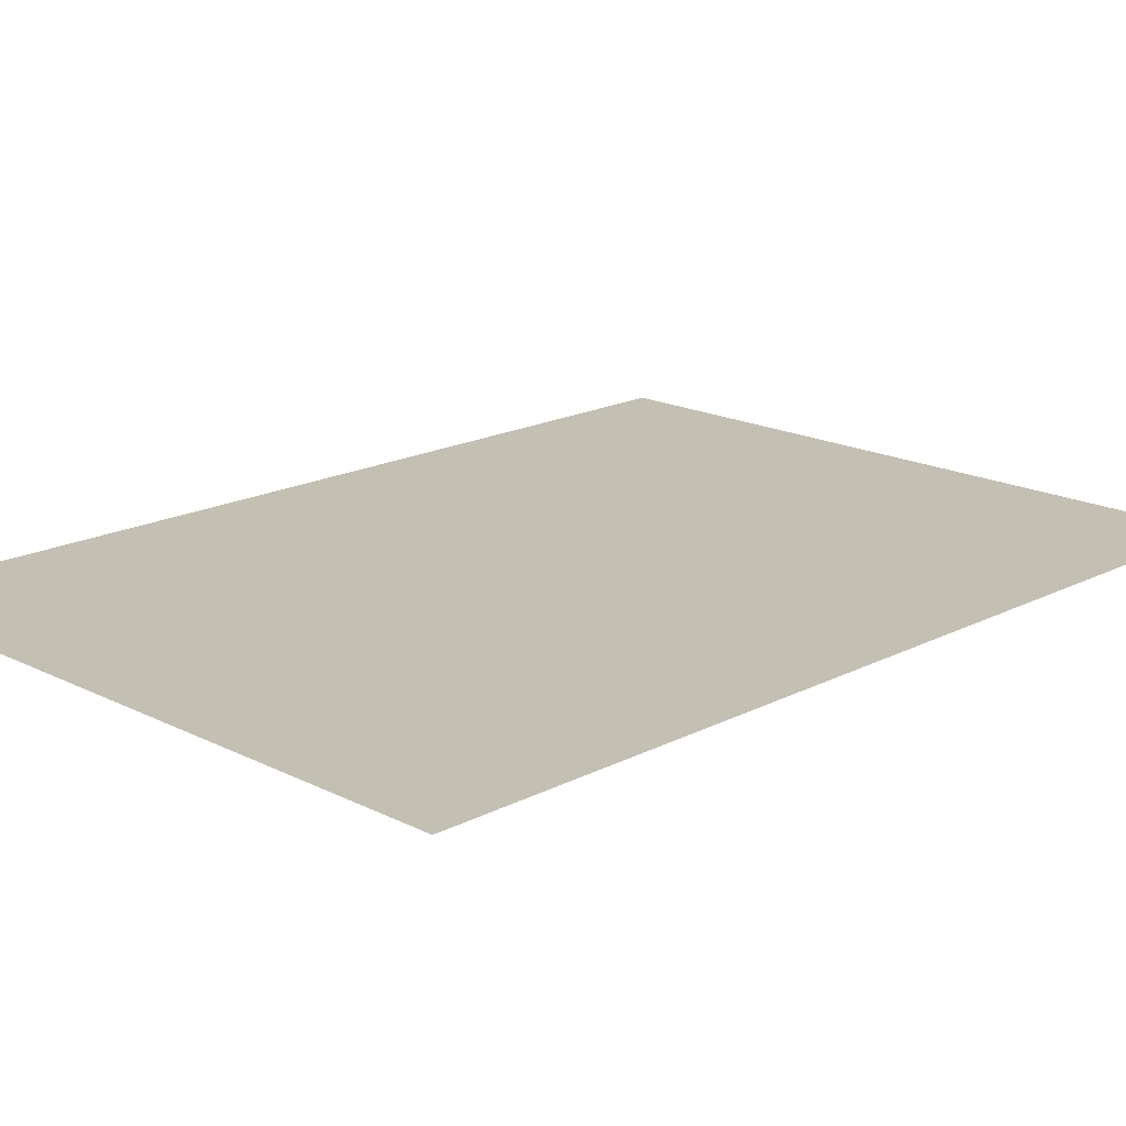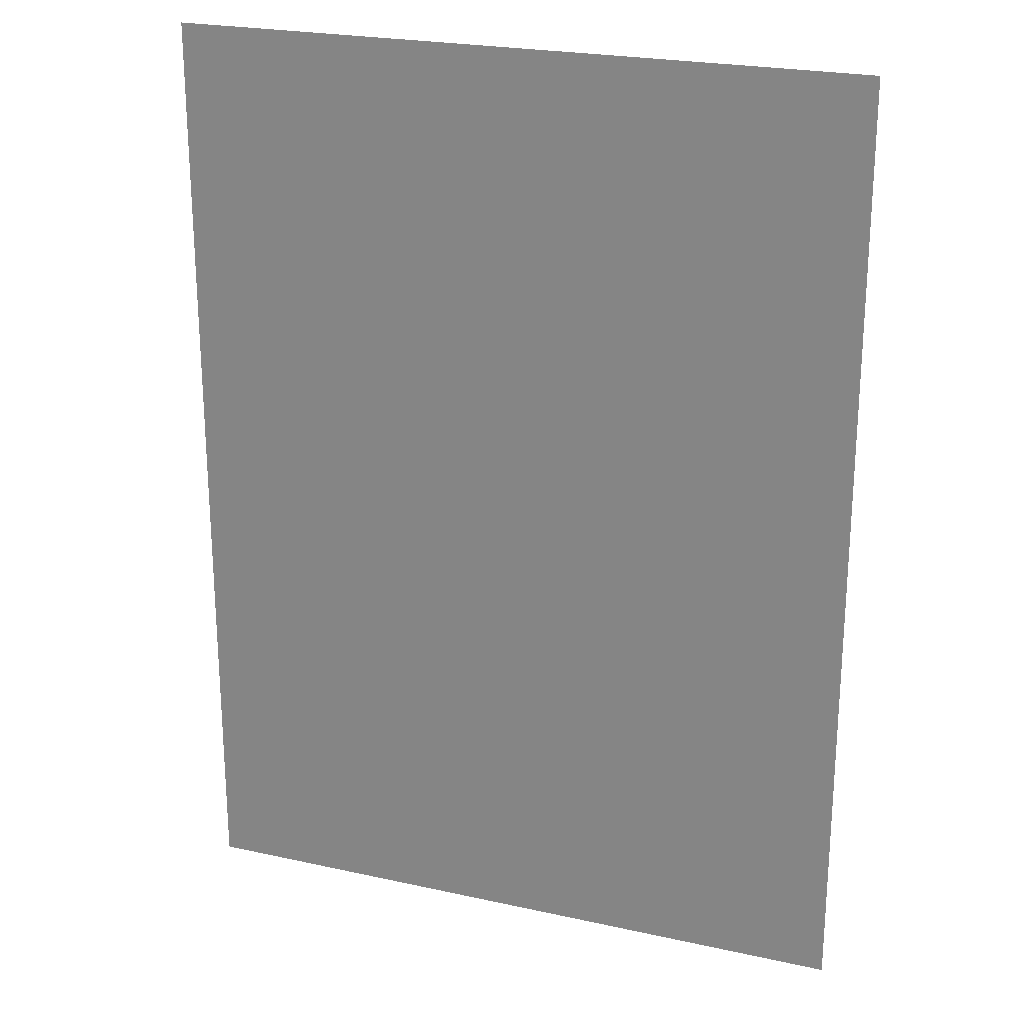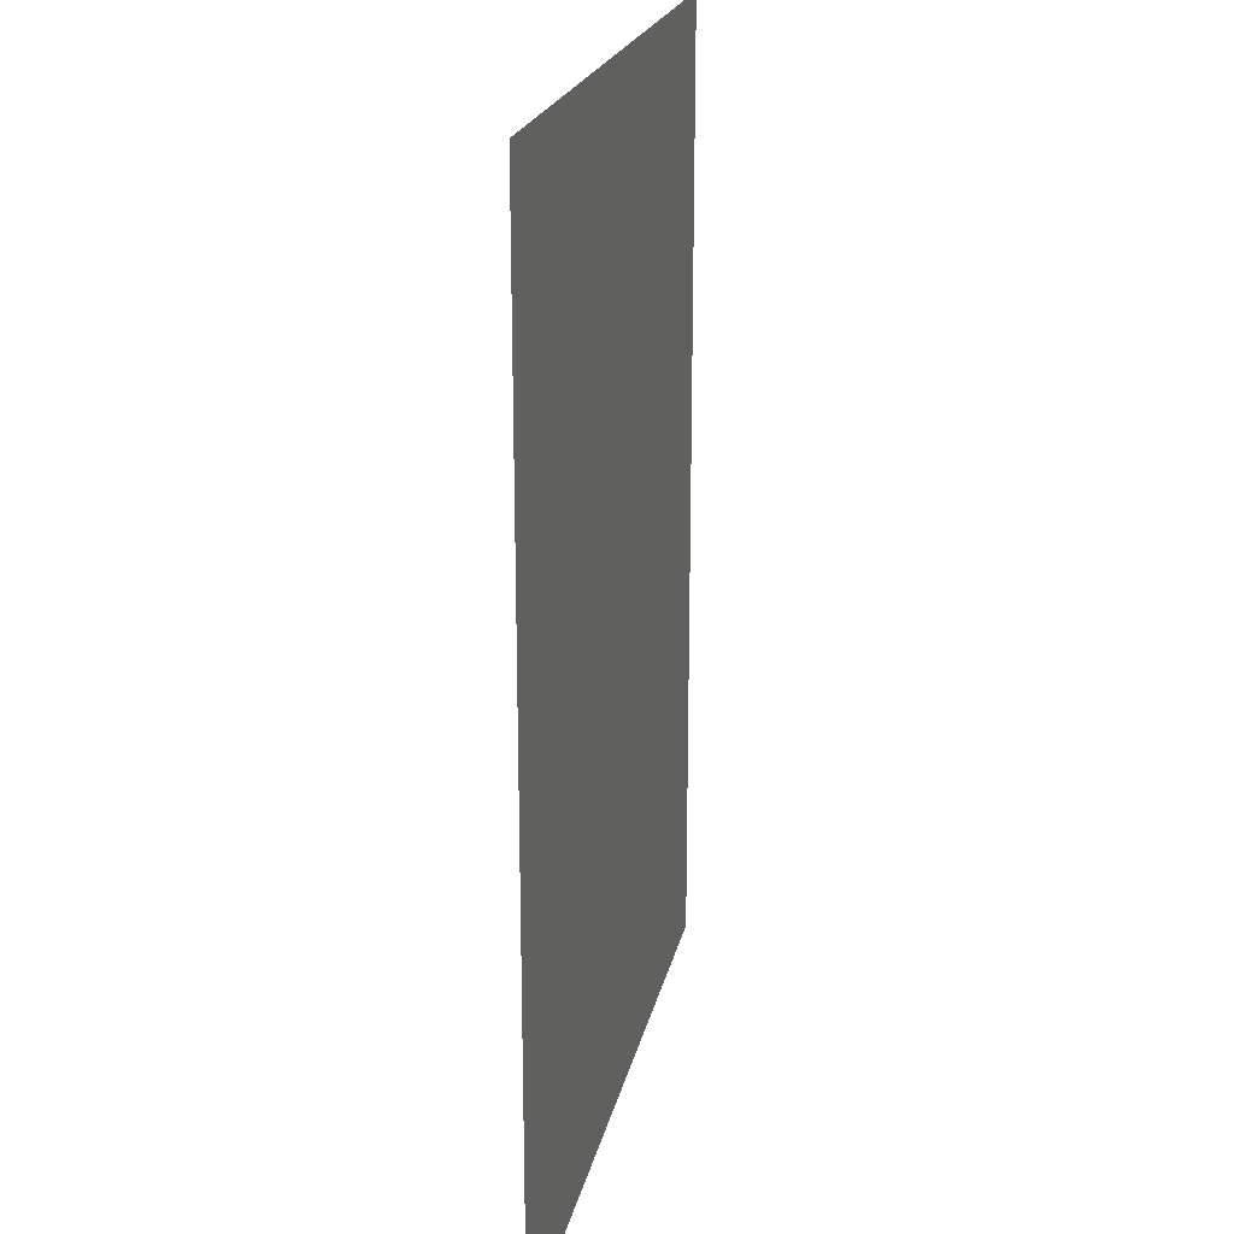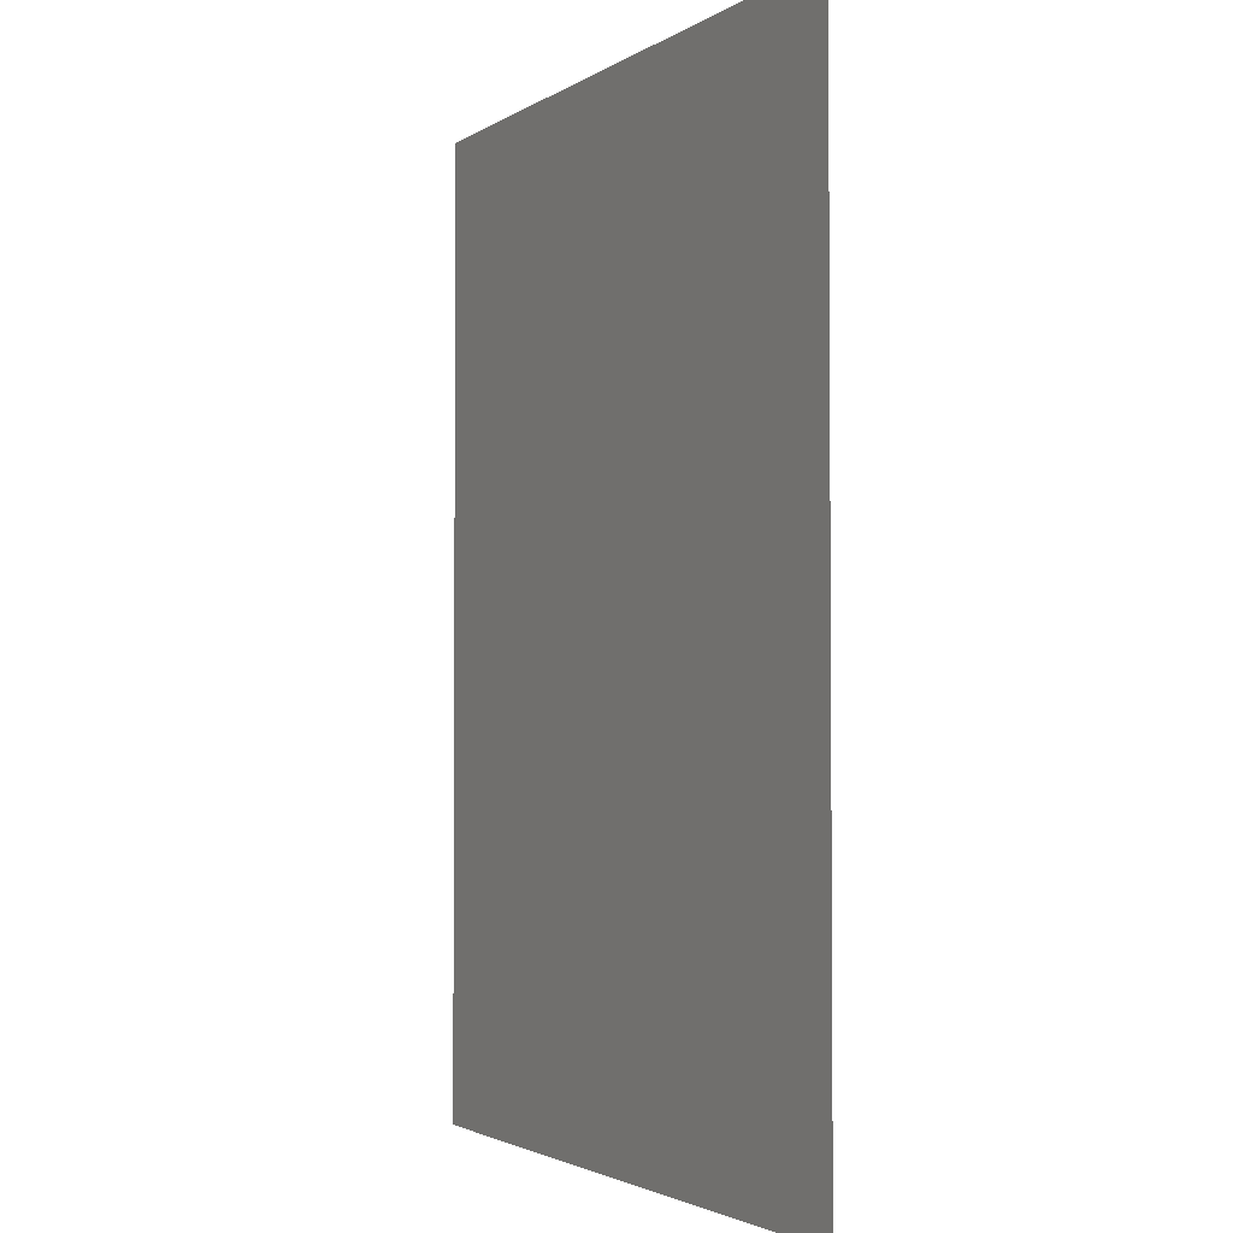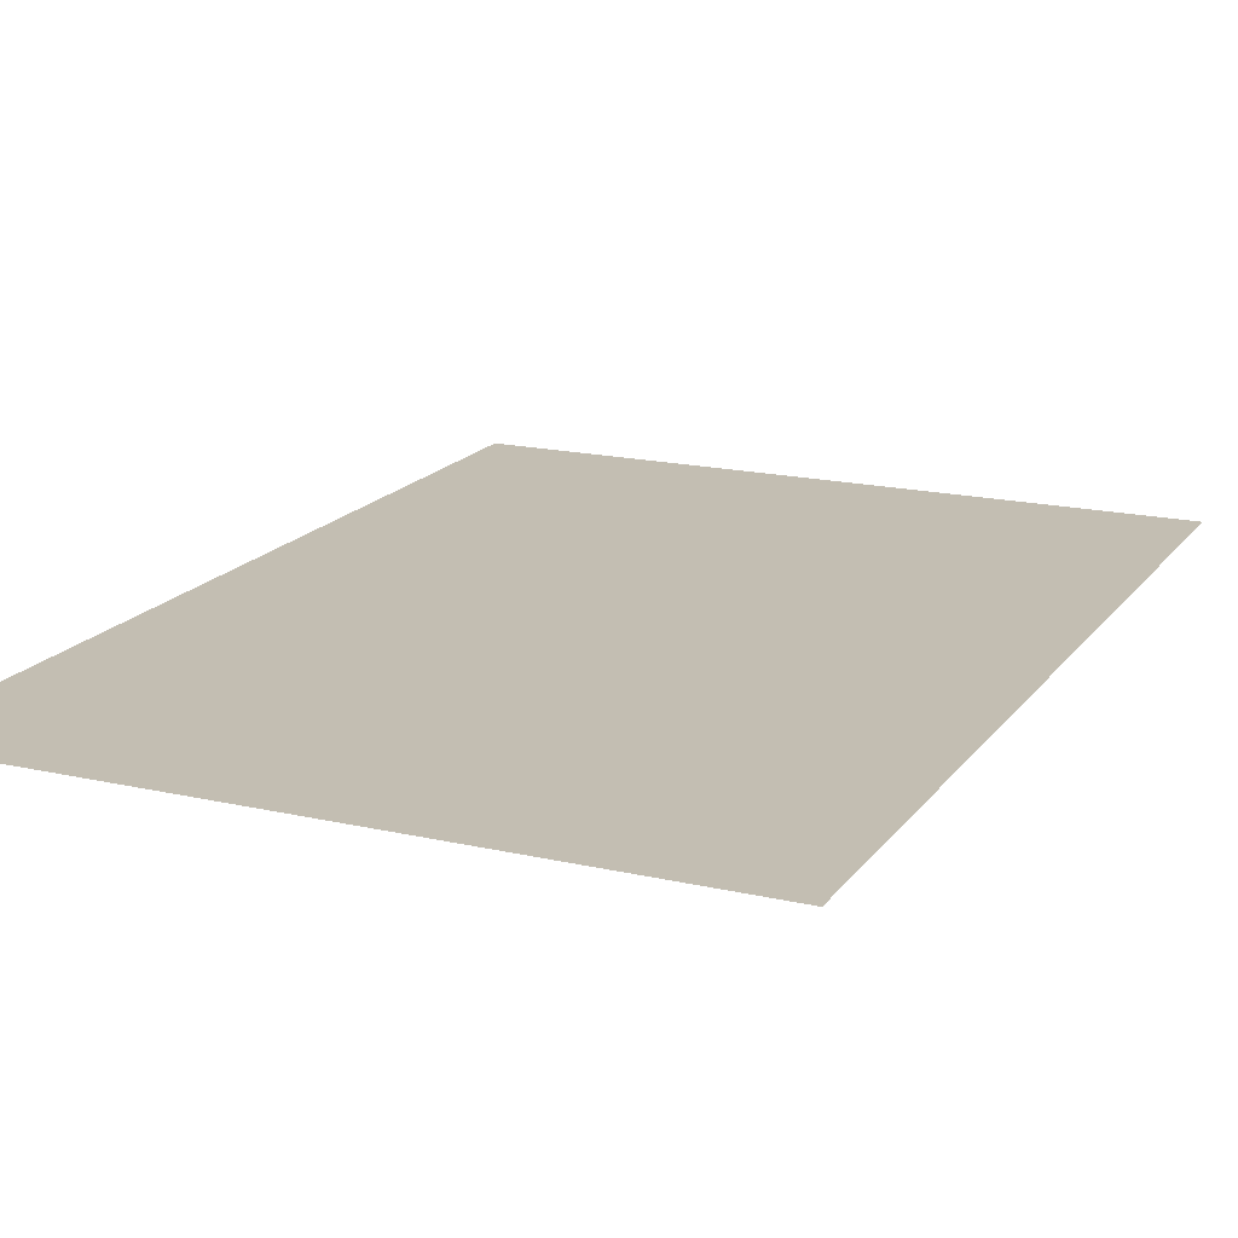
<metadata>
{"format":"obj","ext":"obj","renderer":"f3d","projection":"perspective","resolution":1024,"background":"white","views":[{"elev":17.8,"azim":44.7,"up":"+Z"},{"elev":23.3,"azim":-159.5,"up":"+Y"},{"elev":21.2,"azim":101.8,"up":"+Y"},{"elev":-2.4,"azim":-116.7,"up":"+Y"},{"elev":17.3,"azim":-155.5,"up":"+Z"}]}
</metadata>
<code>
v 1.909 -2.6 0
v -1.92 2.6 -0.00325
v -1.92 -2.6 0
v 1.909 2.6 0
g End_L_656_14
f 1 3 2
f 4 1 2

</code>
